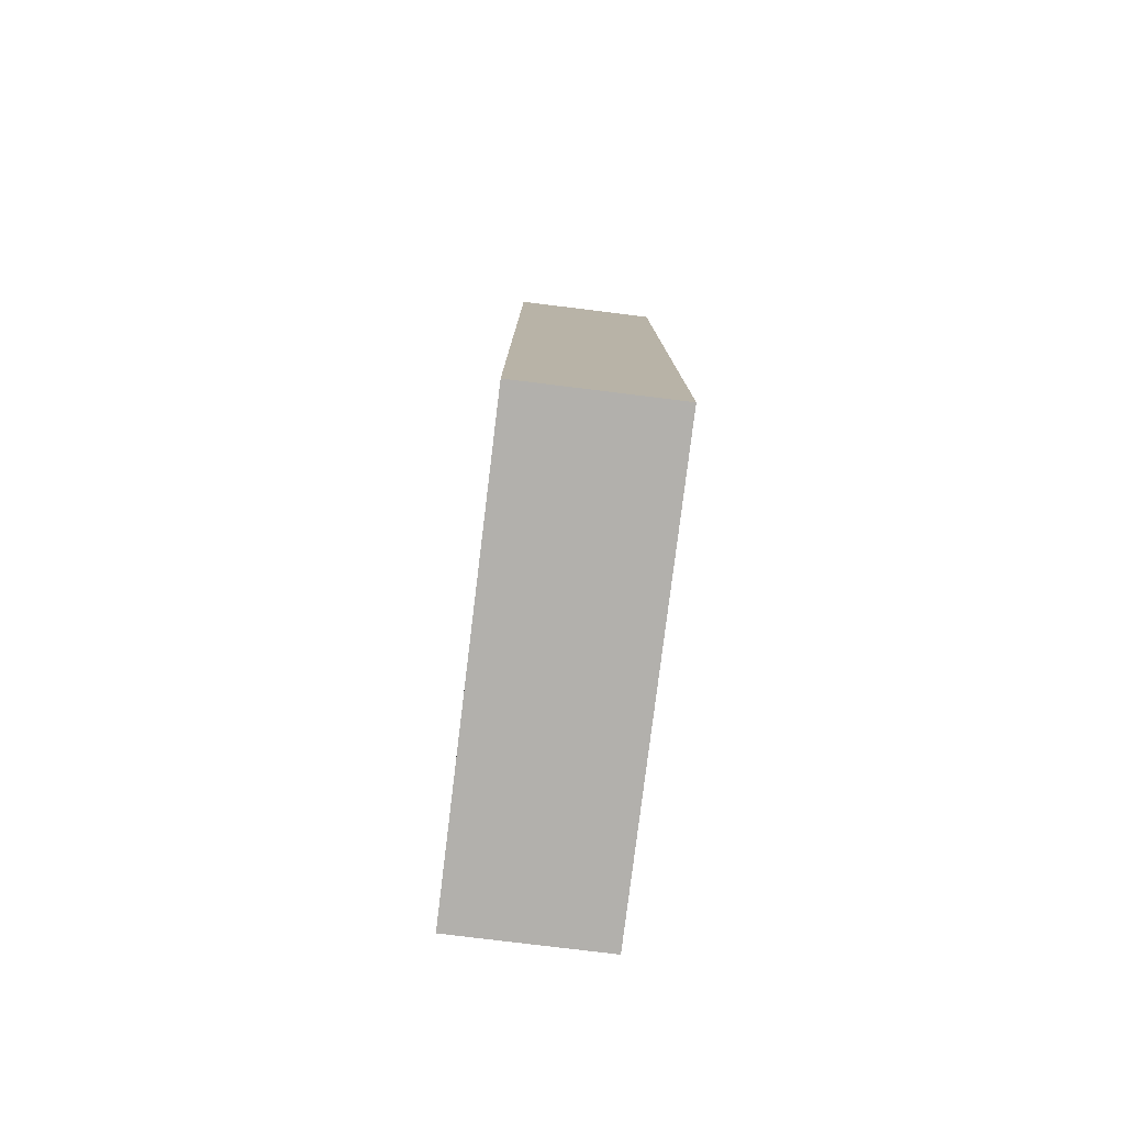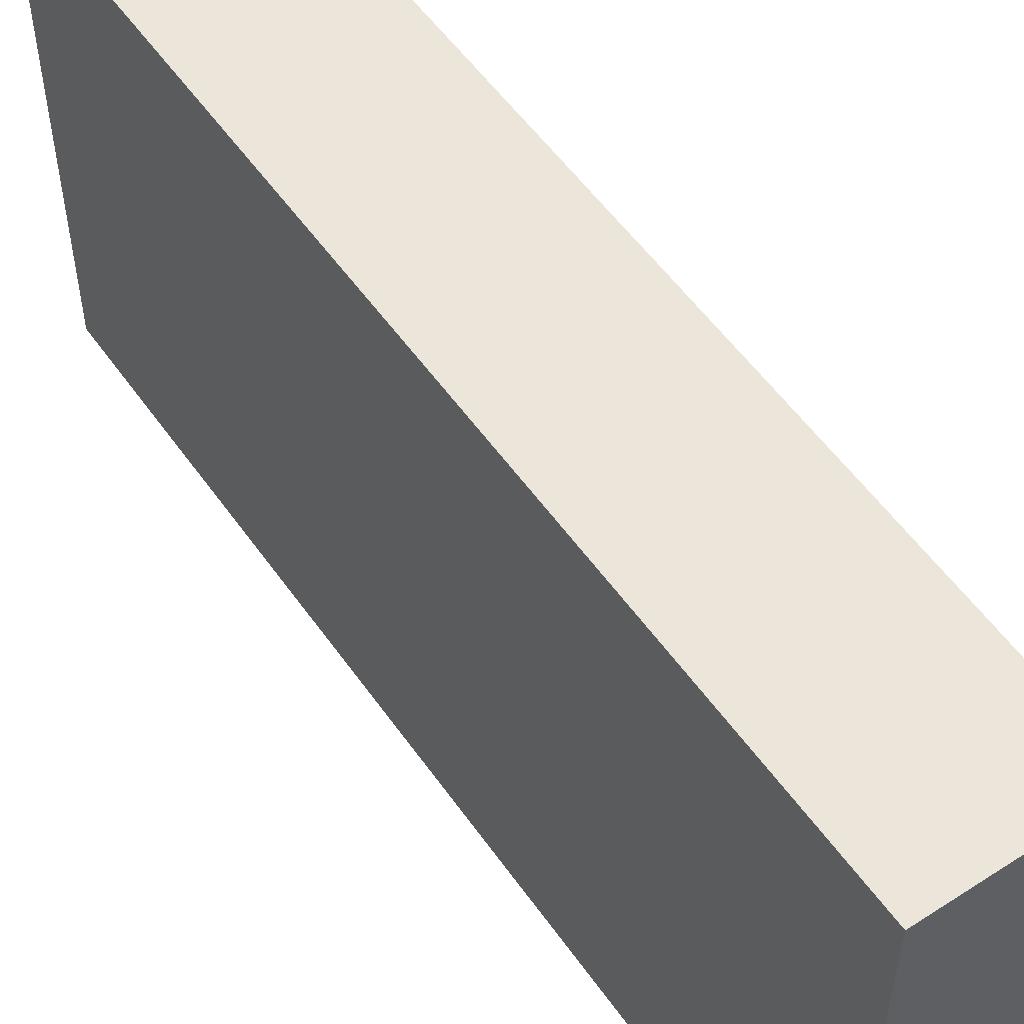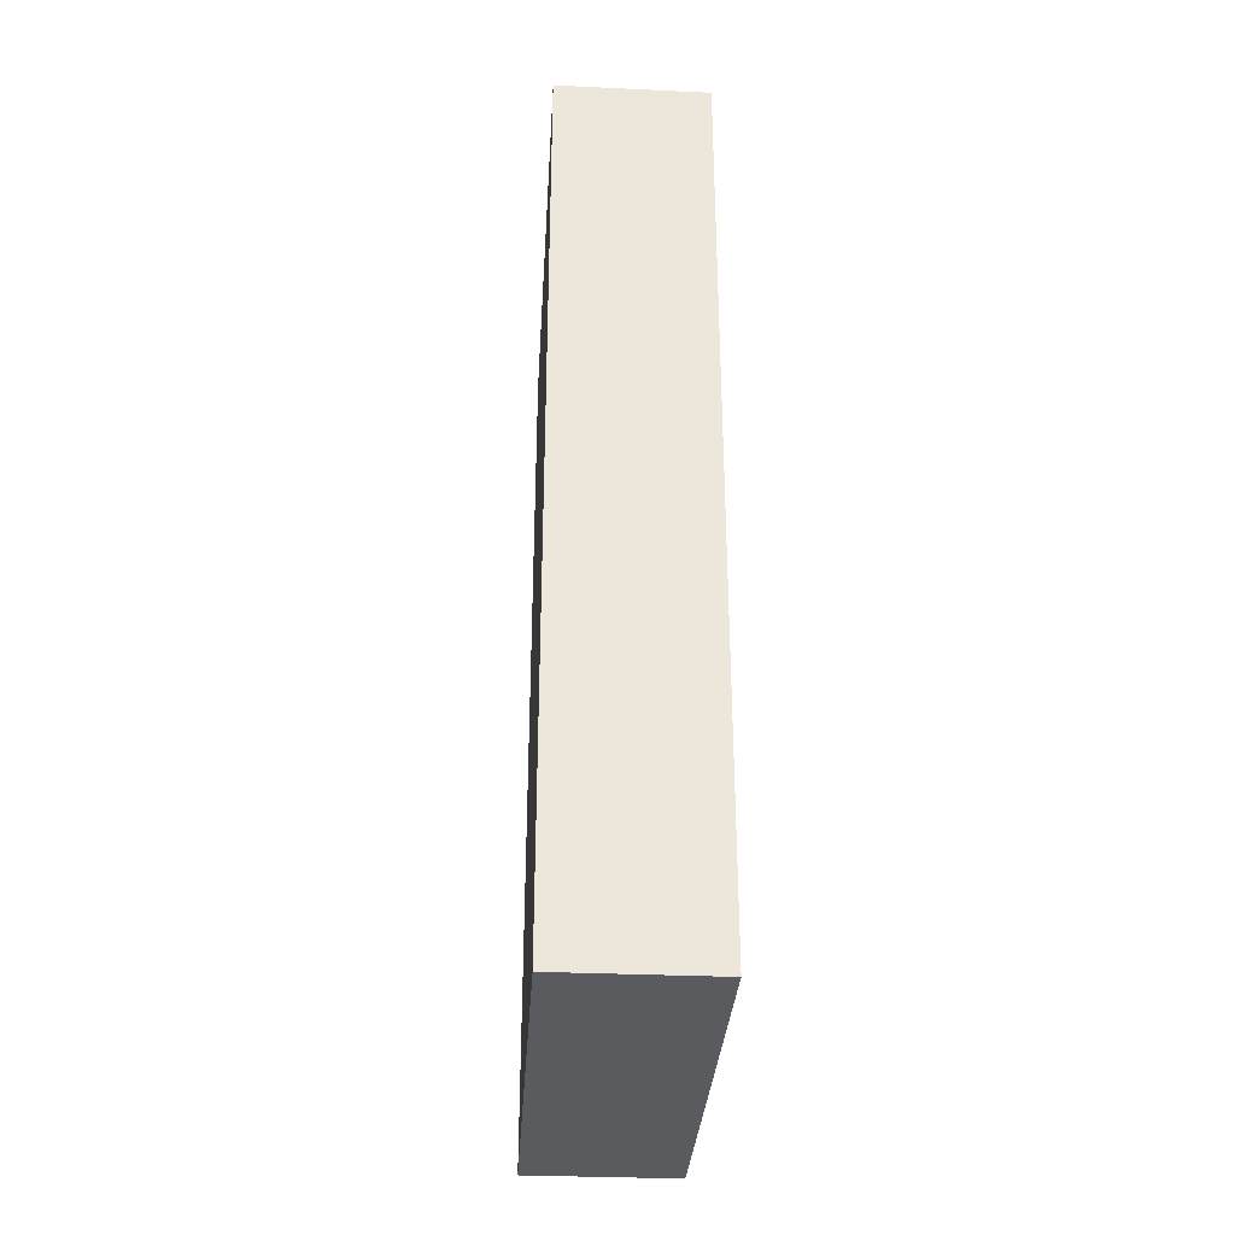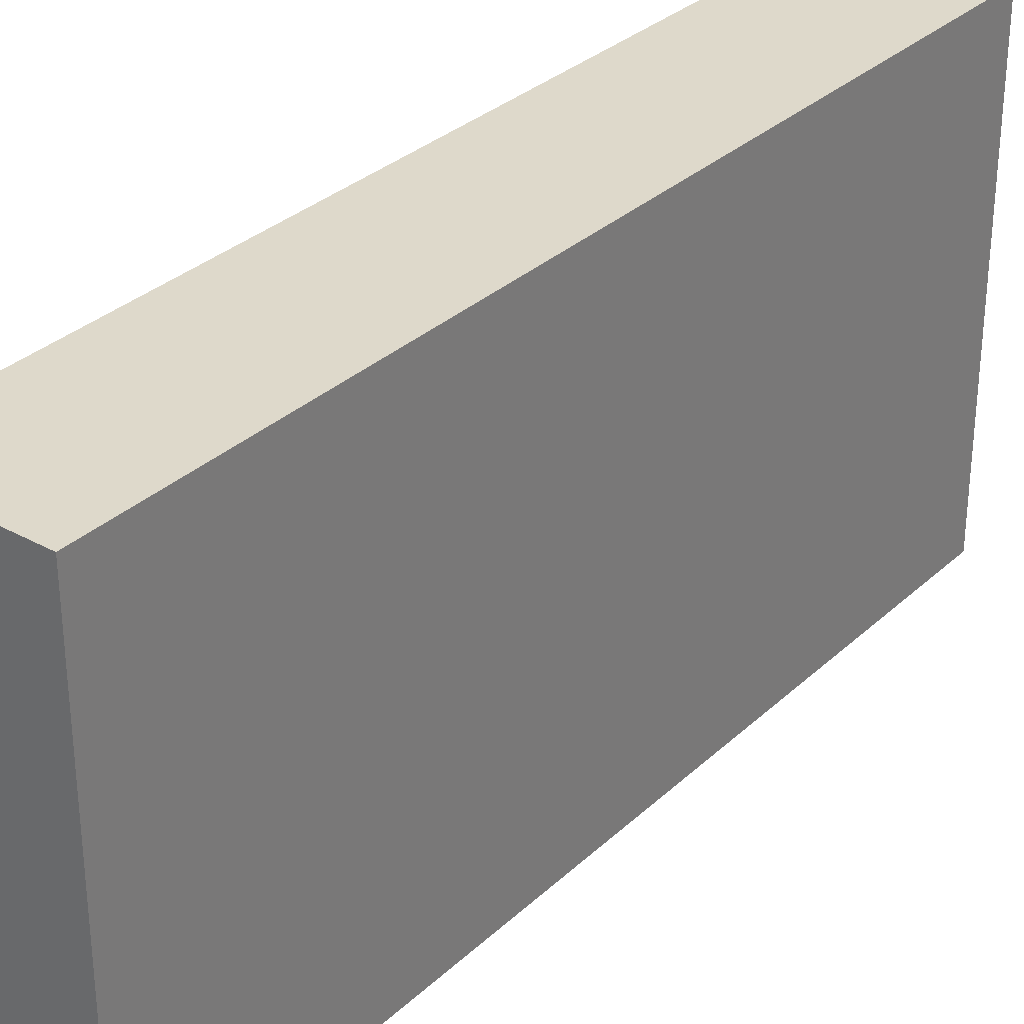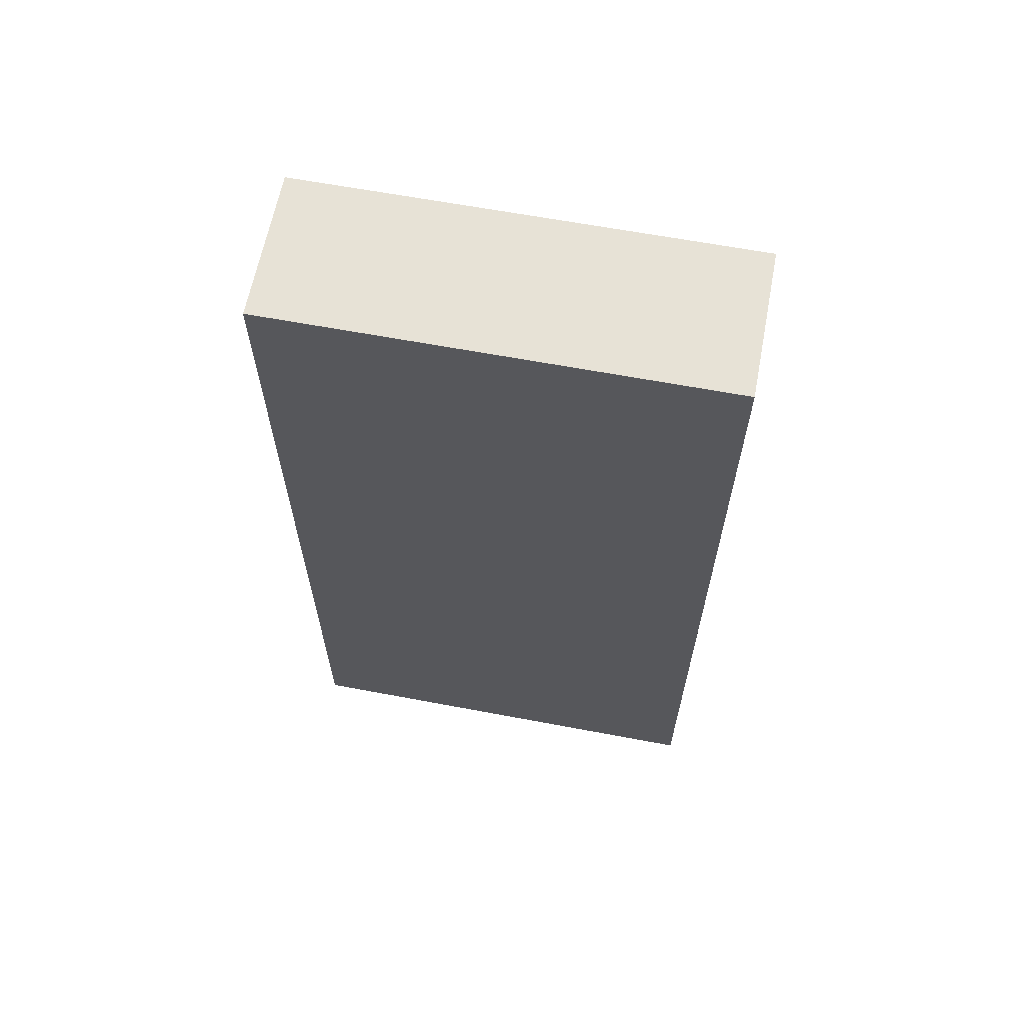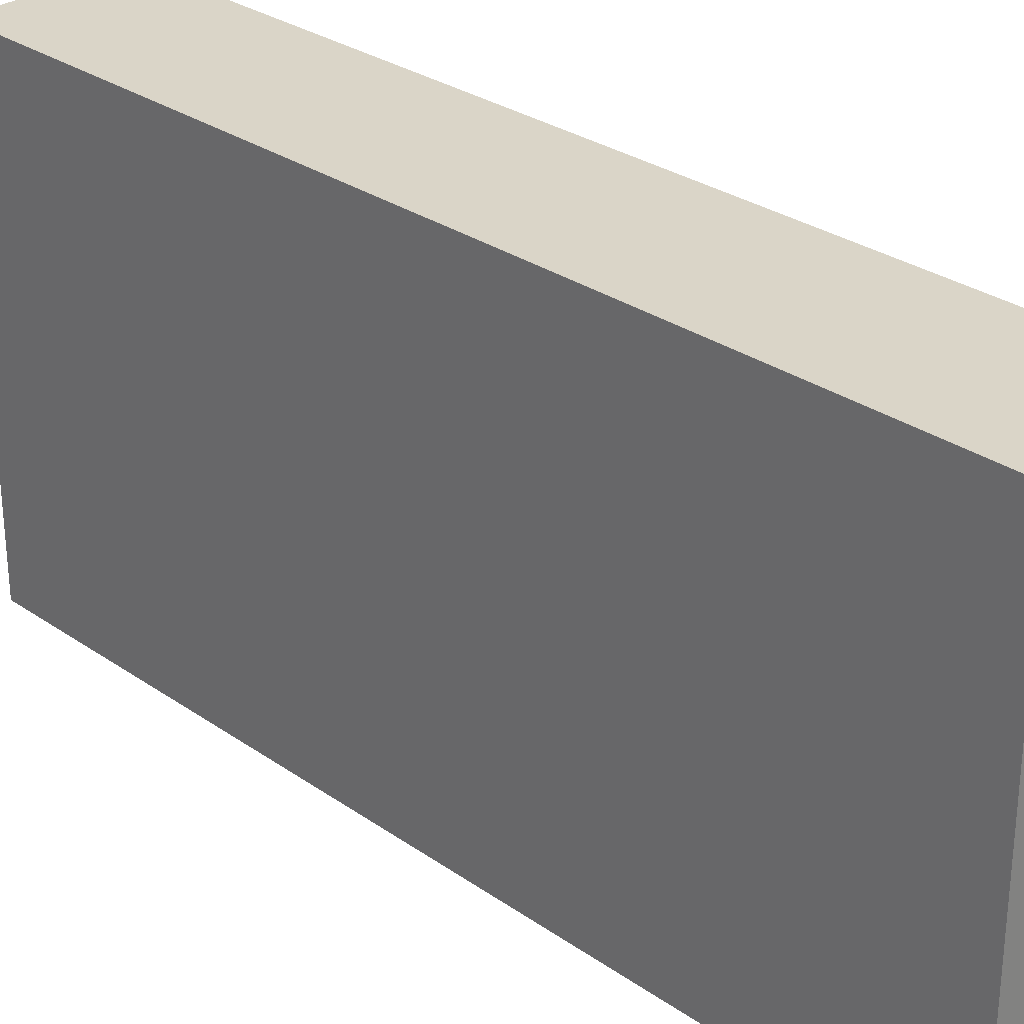
<metadata>
{"format":"obj","ext":"obj","renderer":"f3d","projection":"perspective","resolution":1024,"background":"white","views":[{"elev":-78.7,"azim":-7.0,"up":"+Z"},{"elev":54.3,"azim":145.6,"up":"+Y"},{"elev":-32.9,"azim":-3.6,"up":"+Z"},{"elev":31.7,"azim":38.0,"up":"+Y"},{"elev":63.4,"azim":-79.2,"up":"+Z"},{"elev":29.2,"azim":135.8,"up":"+Y"}]}
</metadata>
<code>
v 66.5 1 54
v 67.5 1 54
v 66.5 1 53
v 67.5 1 53
v 66.5 1 52
v 67.5 1 52
v 66.5 1 51
v 67.5 1 51
v 66.5 1 50
v 67.5 1 50
v 66.5 1 49
v 67.5 1 49
v 66.5 1 48
v 67.5 1 48
v 66.5 0 48
v 67.5 0 48
v 66.5 0 49
v 67.5 0 49
v 66.5 0 50
v 67.5 0 50
v 66.5 0 51
v 67.5 0 51
v 66.5 0 52
v 67.5 0 52
v 66.5 0 53
v 67.5 0 53
v 66.5 0 54
v 67.5 0 54
v 66.5 2 54
v 67.5 2 54
v 67.5 2 53
v 66.5 2 53
v 67.5 2 52
v 66.5 2 52
v 67.5 2 51
v 66.5 2 51
v 67.5 2 50
v 66.5 2 50
v 67.5 2 49
v 66.5 2 49
v 67.5 2 48
v 66.5 2 48
v 66.5 3 54
v 67.5 3 54
v 67.5 3 53
v 66.5 3 53
v 67.5 3 52
v 66.5 3 52
v 67.5 3 51
v 66.5 3 51
v 67.5 3 50
v 66.5 3 50
v 67.5 3 49
v 66.5 3 49
v 67.5 3 48
v 66.5 3 48
f 43 44 45 46
f 46 45 47 48
f 48 47 49 50
f 50 49 51 52
f 52 51 53 54
f 54 53 55 56
f 15 16 18 17
f 17 18 20 19
f 19 20 22 21
f 21 22 24 23
f 23 24 26 25
f 25 26 28 27
f 2 1 27 28
f 1 3 25 27
f 3 5 23 25
f 5 7 21 23
f 7 9 19 21
f 9 11 17 19
f 11 13 15 17
f 13 14 16 15
f 14 12 18 16
f 12 10 20 18
f 10 8 22 20
f 8 6 24 22
f 6 4 26 24
f 4 2 28 26
f 1 2 30 29
f 2 4 31 30
f 3 1 29 32
f 4 6 33 31
f 5 3 32 34
f 6 8 35 33
f 7 5 34 36
f 8 10 37 35
f 9 7 36 38
f 10 12 39 37
f 11 9 38 40
f 12 14 41 39
f 14 13 42 41
f 13 11 40 42
f 29 30 44 43
f 30 31 45 44
f 32 29 43 46
f 31 33 47 45
f 34 32 46 48
f 33 35 49 47
f 36 34 48 50
f 35 37 51 49
f 38 36 50 52
f 37 39 53 51
f 40 38 52 54
f 39 41 55 53
f 41 42 56 55
f 42 40 54 56

</code>
